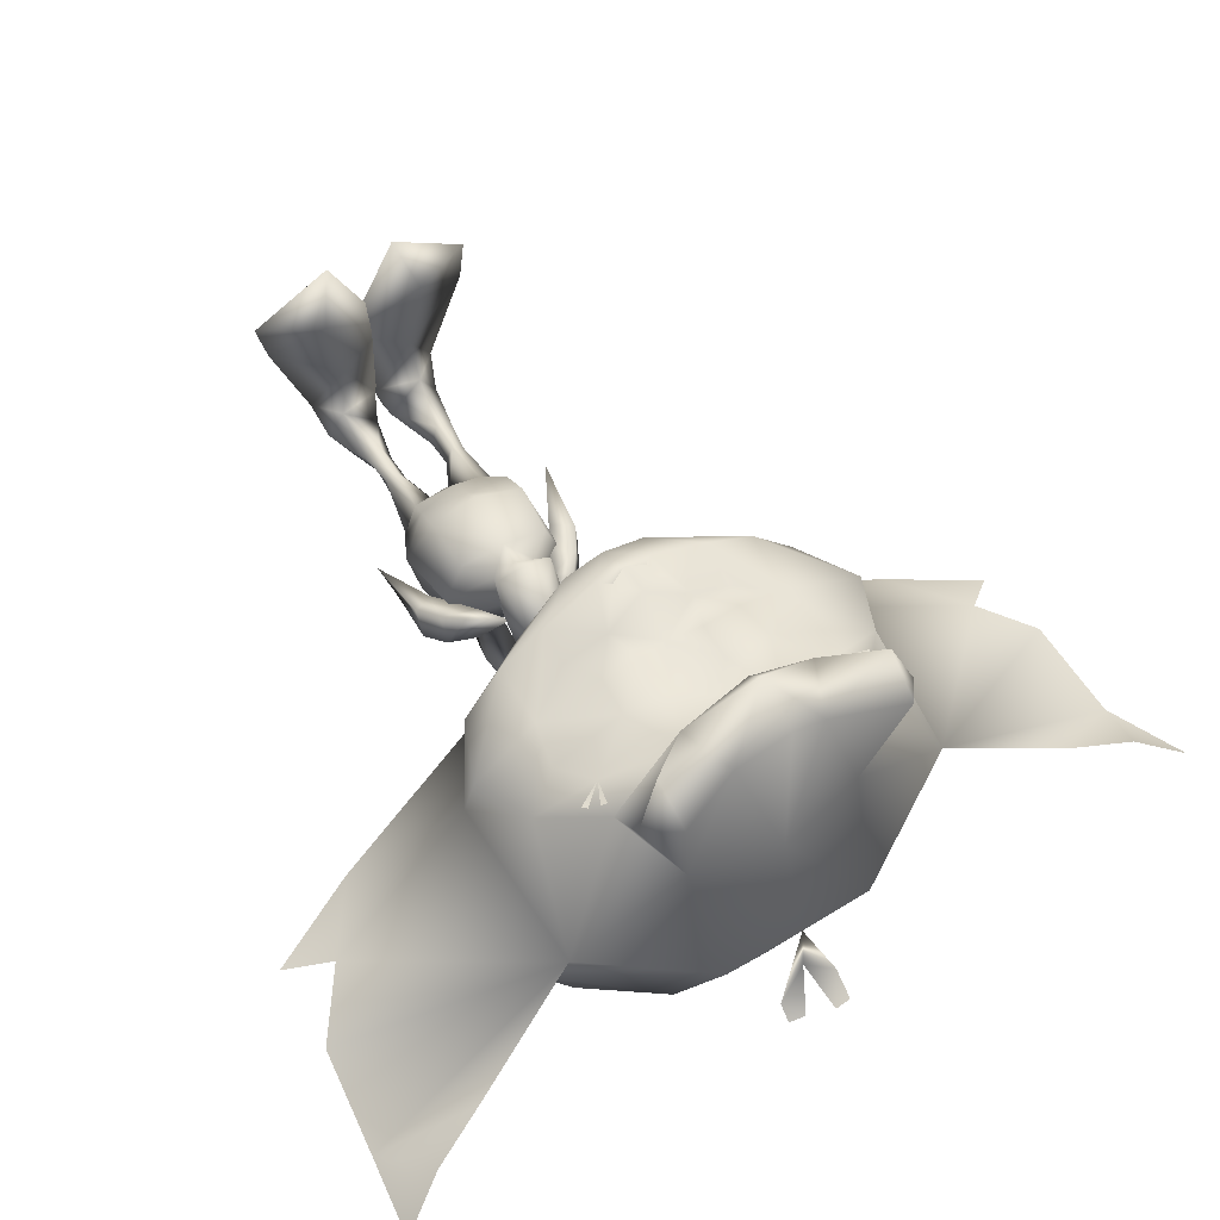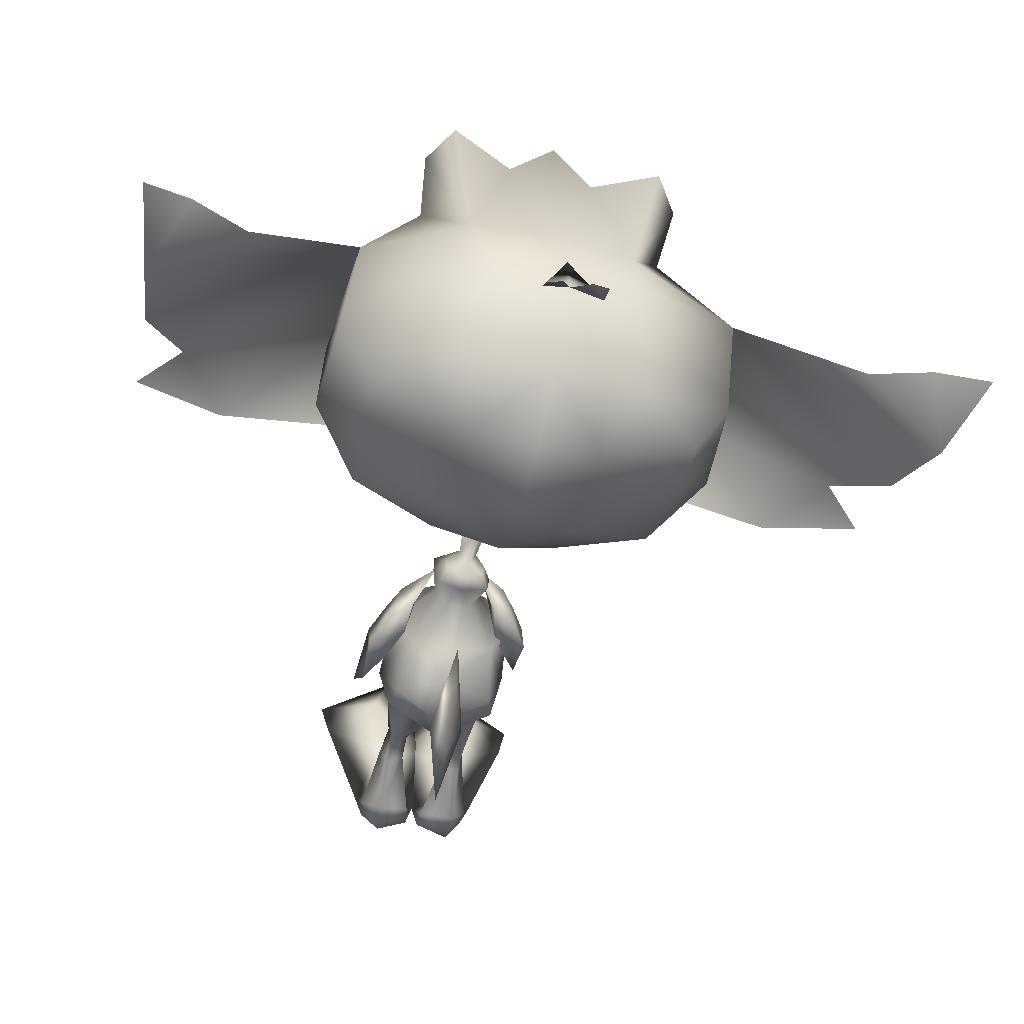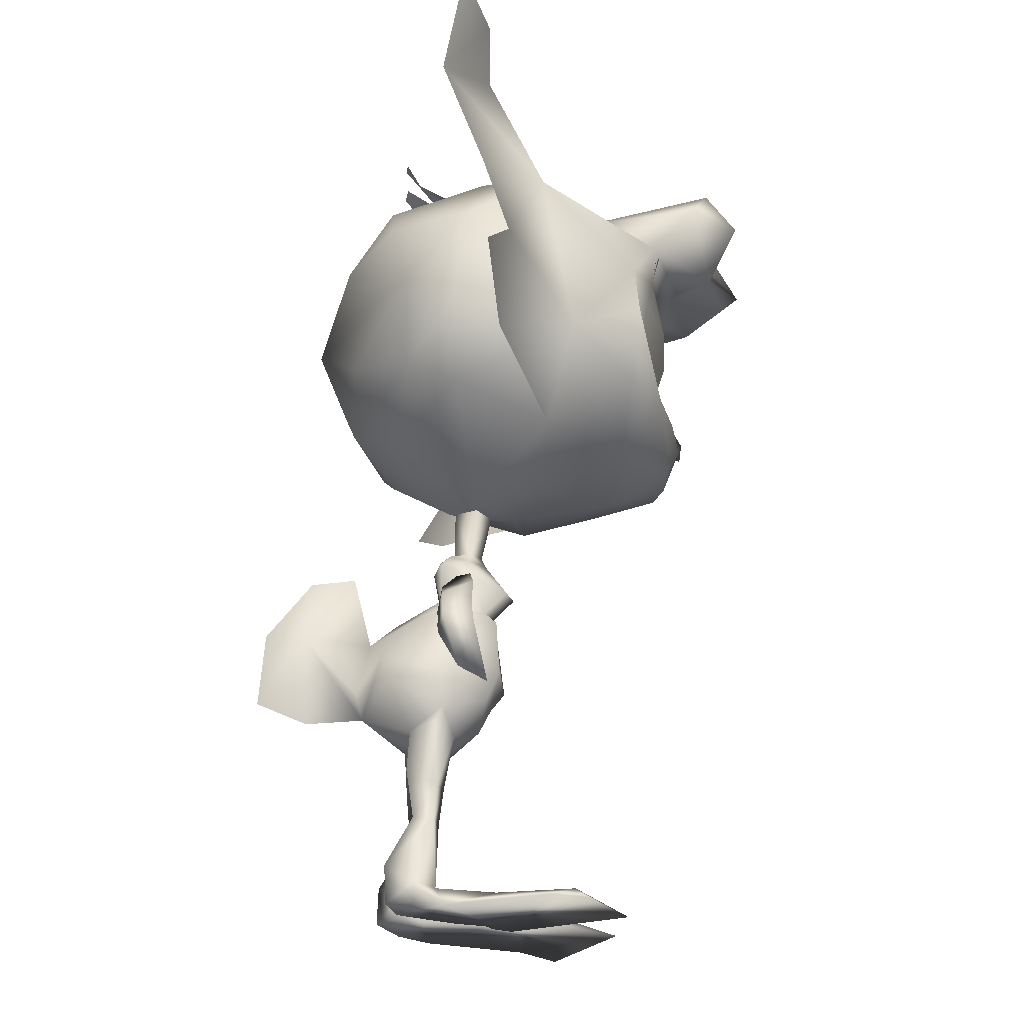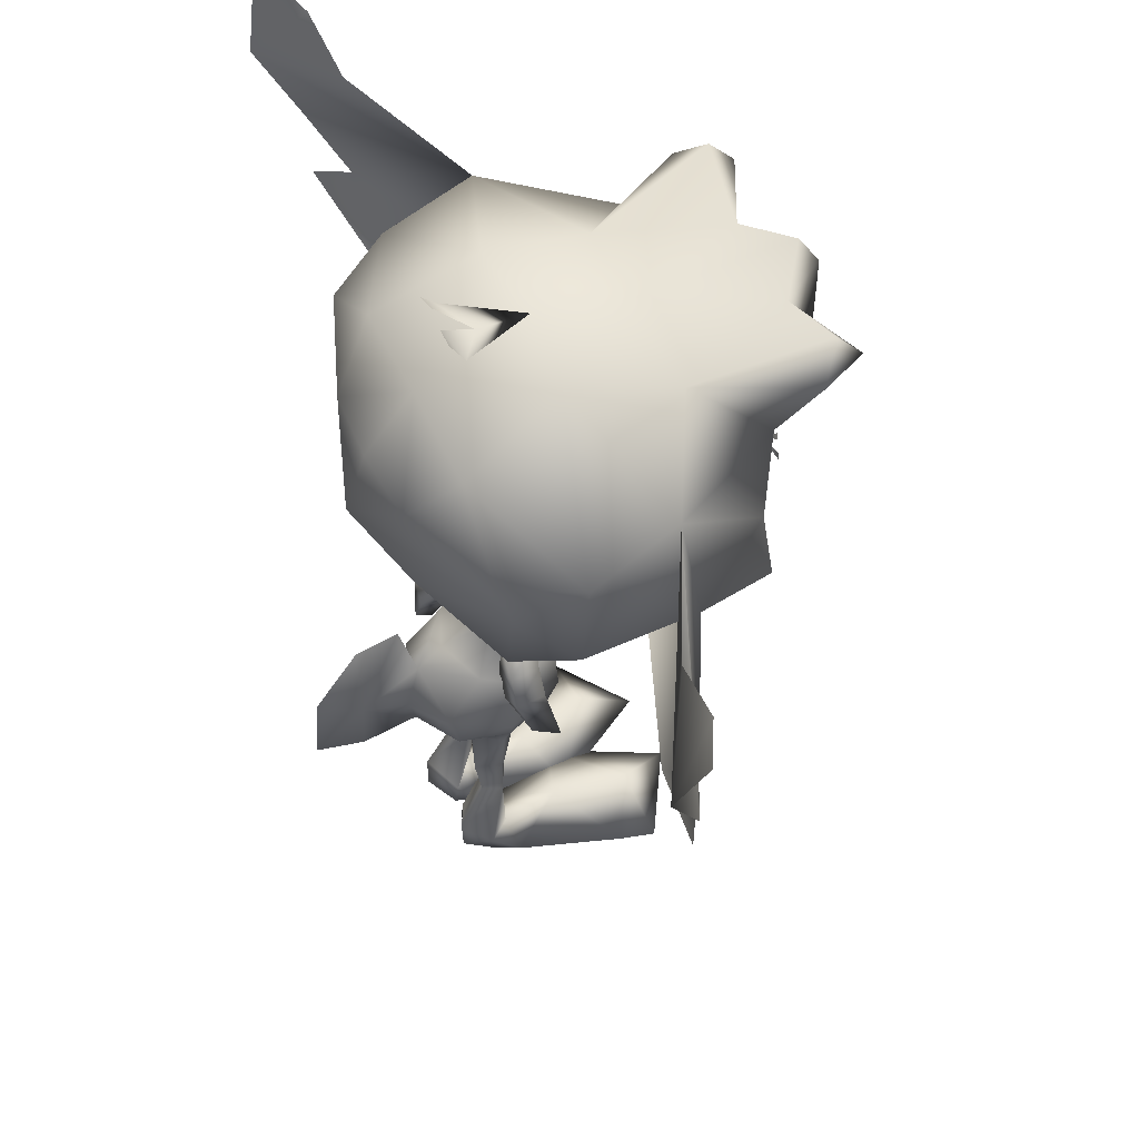
<metadata>
{"format":"obj","ext":"obj","renderer":"f3d","projection":"perspective","resolution":1024,"background":"white","views":[{"elev":52.6,"azim":151.3,"up":"+Z"},{"elev":-47.7,"azim":169.7,"up":"+Z"},{"elev":-26.7,"azim":-96.7,"up":"+Y"},{"elev":54.6,"azim":-116.4,"up":"+Y"}]}
</metadata>
<code>
o Pike_Arm_L_Plane.002
v 0.7613 4.96 -2.045
v 0.7974 4.726 -1.624
v 0.6105 5.162 -1.414
v 1.133 4.954 -1.535
v 1.115 5.132 -1.98
v 0.8812 5.315 -1.339
v 0.6963 5.386 -1.808
v 0.3376 5.752 -1.178
v 0.9812 4.559 -2.209
v 1.328 3.819 -2.183
v 1.017 4.325 -1.788
v 1.46 3.417 -1.85
v 1.353 4.553 -1.699
v 1.335 4.731 -2.144
f 3 1 2
f 3 2 4
f 3 7 1
f 1 7 5
f 4 6 3
f 7 6 5
f 4 5 6
f 6 7 8
f 7 3 8
f 6 8 3
f 10 12 11
f 10 11 9
f 11 12 13
f 9 14 10
f 14 13 10
f 10 13 12
f 14 4 13
f 4 14 5
f 13 4 11
f 4 2 11
f 11 2 9
f 2 1 9
f 9 1 14
f 1 5 14
o Pike_Arm_R_Plane.001
v -0.851 4.865 -1.742
v -0.838 4.776 -1.267
v -0.6483 5.258 -1.225
v -1.172 5.02 -1.221
v -1.203 5.048 -1.699
v -0.9161 5.426 -1.175
v -0.7796 5.345 -1.659
v -0.3763 5.894 -1.216
v -1.07 4.432 -1.748
v -1.386 3.737 -1.455
v -1.058 4.343 -1.273
v -1.47 3.46 -1.001
v -1.392 4.586 -1.227
v -1.423 4.614 -1.705
f 17 16 15
f 17 18 16
f 17 15 21
f 15 19 21
f 18 17 20
f 21 19 20
f 18 20 19
f 20 22 21
f 21 22 17
f 20 17 22
f 24 25 26
f 24 23 25
f 25 27 26
f 23 24 28
f 28 24 27
f 24 26 27
f 28 27 18
f 18 19 28
f 27 25 18
f 18 25 16
f 25 23 16
f 16 23 15
f 23 28 15
f 15 28 19
o PikeBody_Plane
v 0.04558 7.169 -1.056
v 0.009173 6.207 -1.174
v 0.1781 6.089 -1.502
v 0.2166 6.006 -1.205
v 0.3121 5.896 -1.659
v 0.2942 5.322 -1.325
v 0.3907 5.712 -1.205
v 0.3453 5.432 -0.5904
v 0.2686 5.101 -0.9354
v 0.08123 5.332 -1.613
v 0.6382 4.783 -2.034
v 0.9335 4.738 -1.508
v 0.6316 4.773 -0.7876
v 0.832 3.617 -2.514
v 0.8459 3.127 -1.76
v 0.6604 3.43 -0.9397
v 0.6898 3.895 -0.7419
v 1.02 3.544 -1.75
v 0.7269 4.072 -2.612
v 0.4279 2.927 -2.117
v 0.5249 2.875 -1.438
v 0.006145 2.62 -1.979
v 0.6313 2.012 -1.677
v 0.5699 2.266 -2.062
v 0.4282 2.019 -1.579
v 0.2862 2.002 -1.808
v 0.7035 1.436 -1.703
v 0.5548 1.498 -1.997
v 0.4433 1.413 -1.572
v 0.2896 1.488 -1.856
v 0.8892 0.368 -2.105
v 0.5591 0.7236 -2.473
v 0.6042 0.3773 -1.717
v 0.03886 0.4044 -2.167
v 0.8529 0.05768 -2.128
v 0.5412 0.1405 -2.495
v 0.01743 0.09319 -2.232
v 1.009 0.01253 -1.648
v -0.09953 0.08383 -1.848
v 0.4898 0.3785 -0.774
v 1.616 0.09455 -0.09989
v -0.4457 0.02097 -0.4279
v 0.7421 0.4234 0.401
v 1.755 0.002932 0.4561
v 0.4899 0.07647 1.252
v 0.1923 4.495 -3.795
v 0.7836 3.01 -1.803
v -0.2006 6.959 -1.405
v -0.4777 7.126 -1.056
v -0.1981 6.928 -0.8027
v -0.1324 6.166 -1.402
v -0.2835 6.185 -1.174
v -0.1359 6.18 -0.9604
v -0.4291 6.064 -1.502
v -0.1253 6.065 -1.64
v -0.4608 5.978 -1.205
v -0.5471 5.861 -1.659
v -0.1162 5.847 -1.737
v -0.1245 6.052 -0.8989
v -0.481 5.293 -1.325
v -0.6105 5.671 -1.205
v -0.5425 5.396 -0.5904
v -0.1007 5.464 -0.4321
v -0.08446 5.08 -0.7866
v -0.4382 5.076 -0.9354
v -0.2828 5.324 -1.632
v -0.08064 4.915 -2.335
v -0.7981 4.773 -2.034
v -1.093 4.724 -1.508
v -0.08124 4.561 -2.744
v -0.07894 4.766 -0.6949
v -0.07842 3.818 -0.5781
v -0.7895 4.757 -0.7876
v -0.9939 3.617 -2.514
v -0.9822 3.219 -1.644
v -0.8222 3.429 -0.9397
v -0.08086 3.271 -2.846
v -0.08099 3.71 -2.947
v -0.07909 3.527 -0.7964
v -0.8453 3.89 -0.7419
v -1.181 3.724 -1.697
v -0.8881 4.071 -2.612
v -0.5896 2.926 -2.117
v -0.08082 3.142 -0.9841
v -0.6306 2.846 -1.426
v -0.1775 2.621 -1.982
v -0.07973 2.701 -1.542
v -0.08074 2.853 -2.089
v -0.7638 1.996 -1.695
v -0.7373 2.233 -2.173
v -0.5577 1.981 -1.575
v -0.4346 1.998 -1.856
v -0.838 1.422 -1.746
v -0.7223 1.47 -2.058
v -0.5652 1.405 -1.645
v -0.4432 1.464 -1.946
v -1.072 0.3289 -2.062
v -0.7794 0.6652 -2.48
v -0.8053 0.3227 -1.701
v -0.2319 0.3627 -2.202
v -1.026 0.02425 -2.039
v -0.7597 0.0582 -2.451
v -0.2095 0.06885 -2.229
v -1.192 -0.05953 -1.627
v -0.09043 0.0613 -1.84
v -0.6804 0.3298 -0.7593
v -1.789 -0.01722 -0.07539
v 0.2761 0.01839 -0.4237
v -0.9266 0.3624 0.418
v -1.91 -0.09821 0.489
v -0.6445 0.02917 1.267
v -0.08158 5.706 -3.025
v -0.08083 3.169 -3.728
v -0.08123 4.533 -3.826
v -0.08154 5.59 -3.714
v -0.08092 3.473 -4.507
v -0.08126 4.639 -4.417
v -0.3548 4.494 -3.795
v -0.9285 2.998 -1.762
v 1.665 9.212 1.38
v -0.3796 9.126 1.811
v 0.143 8.122 2.272
v 2.789 9.577 1.171
v 2.345 10.4 1.153
v 0.4013 7.671 2.014
v 1.773 8.389 1.692
v 1.546 11.16 1.612
v 1.162 7.698 1.131
v 2.408 8.536 1.104
v 2.809 9.237 0.117
v 2.549 11.76 -0.3664
v 0.8236 7.126 -0.1401
v 1.454 10.56 1.615
v 0.3124 10.77 1.867
v 0.09576 11.01 2.247
v 0.8038 11.84 0.5768
v 2.043 7.856 -0.176
v 2.297 8.398 -1.685
v 0.1366 7.012 -1.11
v 2.905 9.584 -1.78
v 2.744 11.04 -1.68
v 0.5559 12.56 -1.151
v 0.894 11.75 -2.681
v 2.067 10.95 -2.725
v 2.24 10.08 -2.512
v 2.15 8.693 -2.462
v 0.7478 7.845 -2.377
v 1.589 11.88 2.254
v 0.5212 11.07 2.73
v 0.1263 11.78 2.479
v 1.236 11.73 3.04
v 1.157 12.33 2.561
v 0.009118 9.943 1.937
v 0.7505 9.974 1.911
v 0.1086 9.32 1.934
v 0.7318 9.342 1.917
v -0.005752 8.297 2.34
v 5.125 9.796 -1.188
v 5.782 12.14 -2.297
v 5.22 13.07 -1.579
v 5.932 13.56 -2.04
v 4.411 8.604 -1.223
v 5.8 9.351 -1.559
v 5.743 10.71 -1.652
v 0.74 9.09 -3.205
v 0.5453 10.77 -3.346
v 1.627 10.96 1.665
v 1.834 10.82 1.59
v 1.773 10.89 1.611
v 1.541 10.99 1.697
v -0.1907 12.85 -2.164
v 4.334 12.54 -1.468
v -0.4776 10.23 1.808
v -2.402 8.883 1.383
v -1.121 8.569 1.728
v -0.3324 8.565 2.302
v -0.7292 8.05 2.272
v -3.577 9.055 1.171
v -3.261 9.951 1.155
v -0.9105 7.564 2.014
v -0.2502 7.563 2.079
v -2.381 8.048 1.692
v -2.605 10.83 1.612
v -0.5294 10.96 2.063
v -0.3208 8.425 2.193
v -0.223 7.239 1.139
v -1.665 7.466 1.131
v -3.031 8.09 1.104
v -3.53 8.728 0.117
v -3.696 11.25 -0.3664
v -1.221 6.964 -0.1401
v -0.2012 6.957 -0.1523
v -2.271 10.35 1.618
v -1.324 10.64 1.867
v -1.153 10.91 2.247
v -0.3046 8.227 1.928
v -1.987 11.61 0.5768
v -0.6144 12 0.4578
v -2.56 7.478 -0.176
v -0.1726 6.958 -1.513
v -2.9 7.971 -1.685
v -0.5413 6.957 -1.11
v -0.1721 6.902 -0.4461
v -3.692 9.041 -1.78
v -3.696 10.54 -1.68
v -1.86 12.36 -1.151
v -0.6578 12.53 -1.021
v -0.5964 11.78 -2.695
v -2.061 11.51 -2.681
v -3.088 10.53 -2.725
v -3.118 9.634 -2.512
v -2.803 8.258 -2.462
v -1.281 7.678 -2.377
v -0.2597 7.681 -2.432
v -2.769 11.53 2.254
v -1.582 10.89 2.73
v -0.5513 11.23 3.425
v -1.308 11.66 2.479
v -0.6088 11.93 3.017
v -0.5289 10.96 3.1
v -0.5414 11.11 2.269
v -2.396 11.43 3.04
v -2.415 12.04 2.561
v -0.8945 9.869 1.937
v -1.619 9.788 1.914
v -0.8905 9.238 1.934
v -1.509 9.158 1.917
v -0.6109 8.247 2.34
v -0.2955 8.116 2.362
v -5.908 8.858 -1.188
v -7.123 10.81 -2.297
v -6.776 11.85 -1.579
v -7.584 12.17 -2.04
v -5.002 7.753 -1.223
v -6.494 8.306 -1.559
v -6.766 9.427 -1.652
v -0.3053 8.232 -3.123
v -1.451 8.877 -3.205
v -0.4189 9.62 -3.723
v -1.558 10.6 -3.346
v -0.5112 10.75 -3.424
v -2.639 10.62 1.665
v -2.82 10.44 1.59
v -2.772 10.53 1.611
v -2.558 10.66 1.697
v -1.165 12.74 -2.164
v -0.6657 12.63 -1.804
v -5.787 11.54 -1.468
v 1.815 9.972 1.408
v -2.473 9.8 1.49
v 1.021 8.266 1.96
v -1.624 8.06 2.005
v 1.017 8.764 1.736
v 0.2915 8.712 1.9
v -1.685 8.598 1.602
v -0.9075 13.18 -2.392
v -0.455 13.1 -2.325
v -1.166 13.14 -2.392
v -0.2014 13.07 -2.355
v -0.164 6.863 -1.031
f 46 45 44
f 47 42 105
f 45 107 44
f 47 105 106
f 44 43 46
f 44 107 112
f 42 47 46
f 46 43 42
f 109 104 108
f 110 105 102
f 108 104 107
f 110 106 105
f 104 109 103
f 104 112 107
f 102 109 110
f 109 102 103
f 184 148 182
f 161 162 182
f 181 162 201
f 162 181 182
f 183 181 149
f 149 181 201
f 204 257 185
f 255 253 202
f 278 253 221
f 221 253 222
f 252 201 222
f 222 253 252
f 254 149 252
f 149 201 252
f 149 254 203
f 203 254 255
f 204 256 257
f 161 182 277
f 182 148 277
f 253 278 202
f 184 281 148
f 203 255 283
f 149 282 183
f 184 183 282
f 184 282 281
f 202 283 255
f 150 224 213
f 184 182 183
f 181 183 182
f 150 185 224
f 185 204 224
f 195 198 161
f 196 197 161
f 205 213 224
f 255 254 253
f 252 253 254
f 205 224 256
f 256 224 204
f 270 221 273
f 271 272 221
f 76 30 79
f 78 30 29
f 76 29 30
f 78 81 30
f 50 53 49
f 50 48 52 54
f 49 115 50
f 115 116 50
f 48 50 116
f 49 53 51
f 50 54 53
f 54 56 58
f 51 56 52
f 54 57 53
f 53 55 51
f 57 62 61
f 55 61 59
f 58 60 62
f 55 60 56
f 54 52 56
f 51 55 56
f 54 58 57
f 53 57 55
f 57 58 62
f 55 57 61
f 58 56 60
f 55 59 60
f 62 64 65
f 59 64 60
f 66 63 59
f 59 61 66
f 65 67 62
f 62 67 61
f 67 68 61
f 66 68 69
f 69 73 70
f 66 69 70
f 70 67 66
f 67 65 66
f 66 65 63
f 64 63 65
f 72 71 73
f 70 71 68
f 69 71 72
f 69 72 73
f 70 73 71
f 69 68 71
f 62 60 64
f 59 63 64
f 67 70 68
f 66 61 68
f 49 51 75
f 52 75 51
f 52 48 75
f 76 79 80
f 78 77 80
f 76 80 77
f 78 80 81
f 114 113 119
f 114 120 118 111
f 113 114 115
f 115 114 116
f 111 116 114
f 113 117 119
f 114 119 120
f 120 124 122
f 117 118 122
f 120 119 123
f 119 117 121
f 123 127 128
f 121 125 127
f 124 128 126
f 121 122 126
f 120 122 118
f 117 122 121
f 120 123 124
f 119 121 123
f 123 128 124
f 121 127 123
f 124 126 122
f 121 126 125
f 128 131 130
f 125 126 130
f 132 125 129
f 125 132 127
f 131 128 133
f 128 127 133
f 133 127 134
f 132 135 134
f 135 136 139
f 132 136 135
f 136 132 133
f 133 132 131
f 132 129 131
f 130 131 129
f 138 139 137
f 136 134 137
f 135 138 137
f 135 139 138
f 136 137 139
f 135 137 134
f 128 130 126
f 125 130 129
f 133 134 136
f 132 134 127
f 113 147 117
f 118 117 147
f 118 147 111
f 148 154 151
f 153 150 209
f 150 213 209
f 153 154 279
f 214 153 209
f 153 214 156
f 154 153 156
f 157 151 154
f 154 156 157
f 152 151 158
f 165 158 157
f 156 165 157
f 214 160 156
f 214 220 160
f 151 152 148
f 152 155 161
f 161 155 162
f 212 201 162
f 162 163 212
f 156 160 165
f 151 157 158
f 167 160 231
f 220 231 160
f 160 167 165
f 167 166 165
f 158 165 166
f 166 167 175
f 228 175 167
f 242 175 228
f 279 148 281
f 162 155 163
f 149 203 204
f 202 206 210
f 208 209 205
f 205 209 213
f 208 280 210
f 214 209 208
f 208 215 214
f 210 215 208
f 216 210 206
f 210 216 215
f 207 217 206
f 227 216 217
f 215 216 227
f 214 215 219
f 214 219 220
f 206 202 207
f 207 221 211
f 221 222 211
f 212 222 201
f 222 212 223
f 215 227 219
f 206 217 216
f 230 231 219
f 220 219 231
f 219 227 230
f 230 227 229
f 217 229 227
f 229 241 230
f 228 230 241
f 242 228 241
f 256 204 203
f 203 205 256
f 222 223 211
f 152 277 148
f 161 277 152
f 202 278 207
f 207 278 221
f 203 280 205
f 279 150 153
f 280 208 205
f 210 280 202
f 154 148 279
f 283 280 203
f 149 204 282
f 185 282 204
f 185 150 282
f 279 282 150
f 279 281 282
f 280 283 202
f 167 288 228
f 230 228 288
f 288 231 230
f 288 167 231
f 76 77 29
f 29 77 78
f 74 106 105
f 98 74 140
f 74 98 106
f 141 74 105
f 144 74 141
f 145 74 144
f 140 74 143
f 143 74 145
f 98 140 142 106
f 106 142 141 105
f 140 143 145 142
f 142 145 144 141
f 146 105 106
f 98 140 146
f 146 106 98
f 141 105 146
f 144 141 146
f 145 144 146
f 140 143 146
f 143 145 146
f 158 159 152
f 152 159 155
f 155 159 164
f 155 164 163
f 235 170 236
f 171 236 170
f 170 169 171
f 169 172 171
f 169 168 173
f 169 173 172
f 174 173 168
f 168 166 174
f 175 174 166
f 177 163 155
f 178 245 177
f 247 245 178
f 248 177 245
f 226 178 164
f 247 178 226
f 163 249 212
f 163 177 249
f 177 248 249
f 164 176 155
f 179 177 176
f 155 176 177
f 180 179 176
f 179 178 177
f 179 180 178
f 176 164 180
f 180 164 178
f 158 186 159
f 159 186 192
f 188 200 187
f 189 188 187
f 158 165 190
f 186 158 190
f 190 191 186
f 159 192 187
f 175 242 265
f 193 174 265
f 175 265 174
f 267 193 265
f 174 193 173
f 193 267 173
f 194 173 267
f 173 194 172
f 172 194 171
f 236 171 194
f 269 236 194
f 194 267 269
f 187 200 159
f 217 207 218
f 207 211 218
f 211 225 218
f 211 225 223
f 235 236 234
f 237 234 236
f 234 237 233
f 233 237 238
f 233 239 232
f 233 238 239
f 240 232 239
f 232 240 229
f 241 229 240
f 244 211 223
f 246 244 245
f 247 246 245
f 248 245 244
f 226 225 246
f 247 226 246
f 223 212 249
f 223 249 244
f 244 249 248
f 225 211 243
f 250 243 244
f 211 244 243
f 251 243 250
f 250 244 246
f 250 246 251
f 243 251 225
f 251 246 225
f 217 218 258
f 218 264 258
f 260 259 276
f 261 259 260
f 217 262 227
f 258 262 217
f 262 258 263
f 218 259 264
f 241 265 242
f 266 265 240
f 241 240 265
f 267 265 266
f 240 239 266
f 266 239 267
f 268 267 239
f 239 238 268
f 238 237 268
f 236 268 237
f 269 268 236
f 268 269 267
f 259 218 276
f 79 30 31
f 79 31 83
f 32 31 30
f 31 32 33
f 31 33 83
f 33 86 83
f 30 81 87
f 32 30 87
f 35 36 37
f 36 91 92
f 92 37 36
f 87 36 32
f 35 32 36
f 87 91 36
f 86 38 94
f 86 33 38
f 39 95 38
f 38 95 94
f 35 38 33
f 34 38 35
f 37 34 35
f 38 34 39
f 39 98 95
f 37 92 99
f 99 45 41
f 99 41 37
f 37 40 34
f 34 40 39
f 37 41 40
f 40 41 45
f 45 100 107
f 98 39 47
f 39 40 46
f 40 45 46
f 98 47 106
f 99 100 45
f 39 46 47
f 42 48 105
f 112 49 44
f 49 112 115
f 48 116 105
f 44 49 43
f 42 43 48
f 43 49 75
f 43 75 48
f 79 82 80
f 79 83 82
f 84 80 82
f 82 85 84
f 82 83 85
f 85 83 86
f 80 87 81
f 84 87 80
f 89 93 90
f 90 92 91
f 92 90 93
f 87 84 90
f 89 90 84
f 87 90 91
f 86 94 85
f 96 94 95
f 89 85 94
f 88 89 94
f 93 89 88
f 94 96 88
f 96 95 98
f 93 99 92
f 99 101 108
f 99 93 101
f 93 88 97
f 88 96 97
f 93 97 101
f 97 108 101
f 108 107 100
f 98 110 96
f 96 109 97
f 97 109 108
f 98 106 110
f 99 108 100
f 96 110 109
f 102 105 111
f 112 104 113
f 113 115 112
f 111 105 116
f 104 103 113
f 102 111 103
f 103 147 113
f 103 111 147
f 33 32 35
f 85 89 84
f 168 158 166
f 158 169 159
f 158 168 169
f 164 159 170
f 169 170 159
f 164 170 226
f 170 235 226
f 275 199 235
f 232 229 217
f 217 218 233
f 217 233 232
f 225 234 218
f 233 218 234
f 225 226 234
f 234 226 235
f 275 235 274
f 274 284 275
f 275 285 199
f 286 284 274
f 199 285 287

</code>
